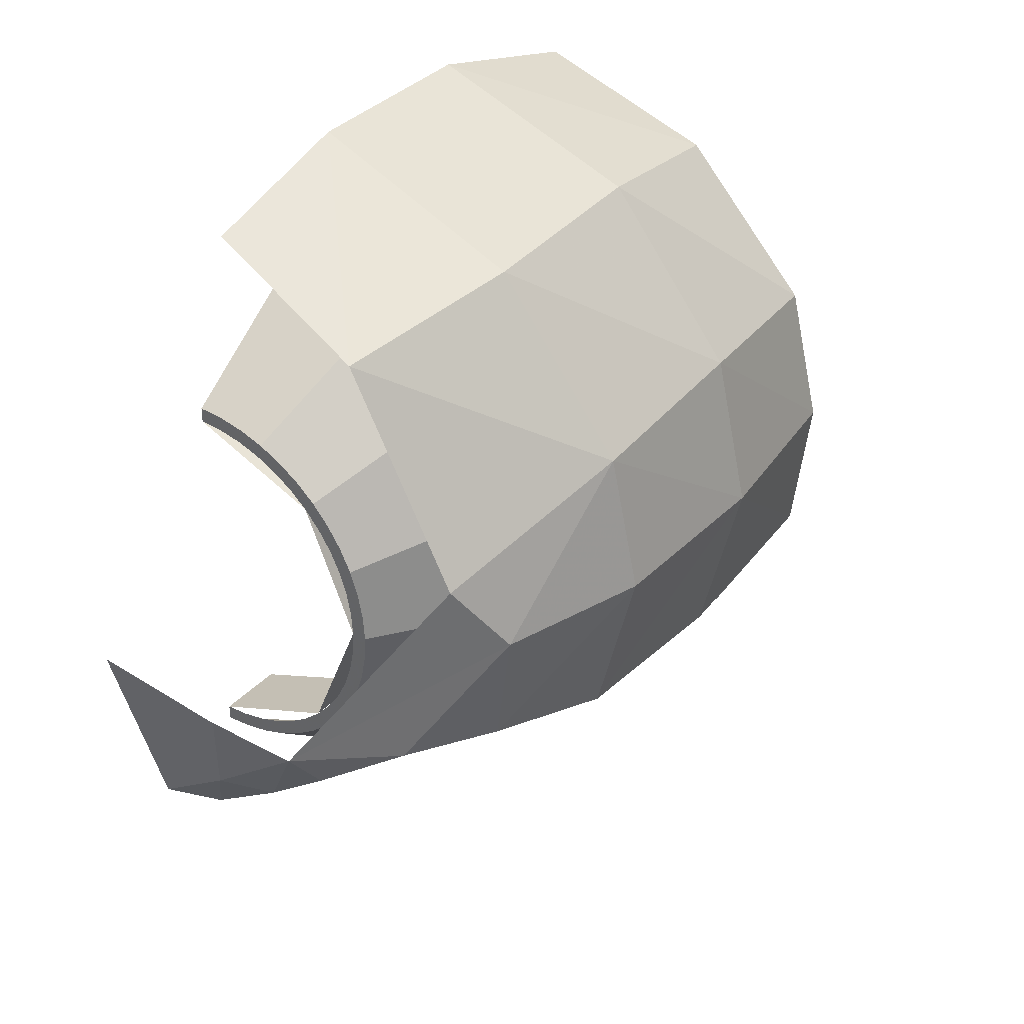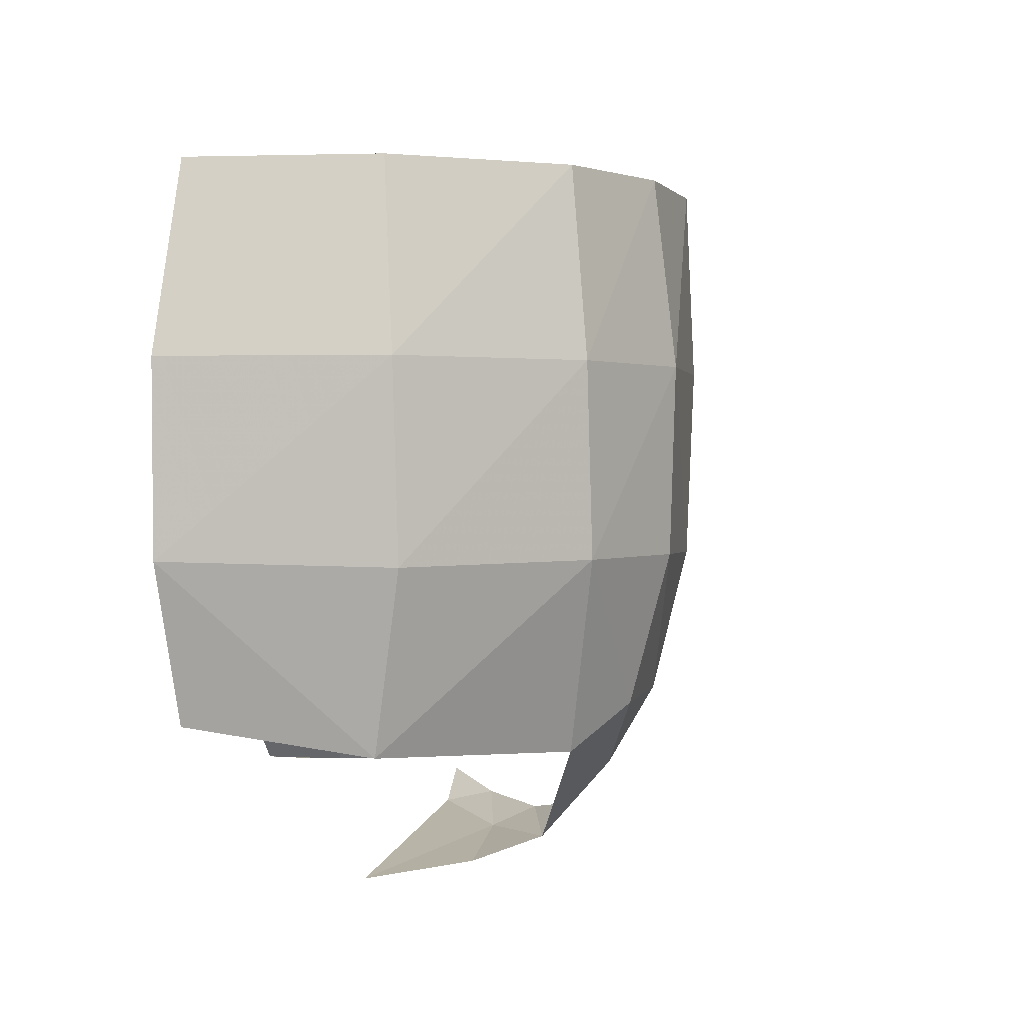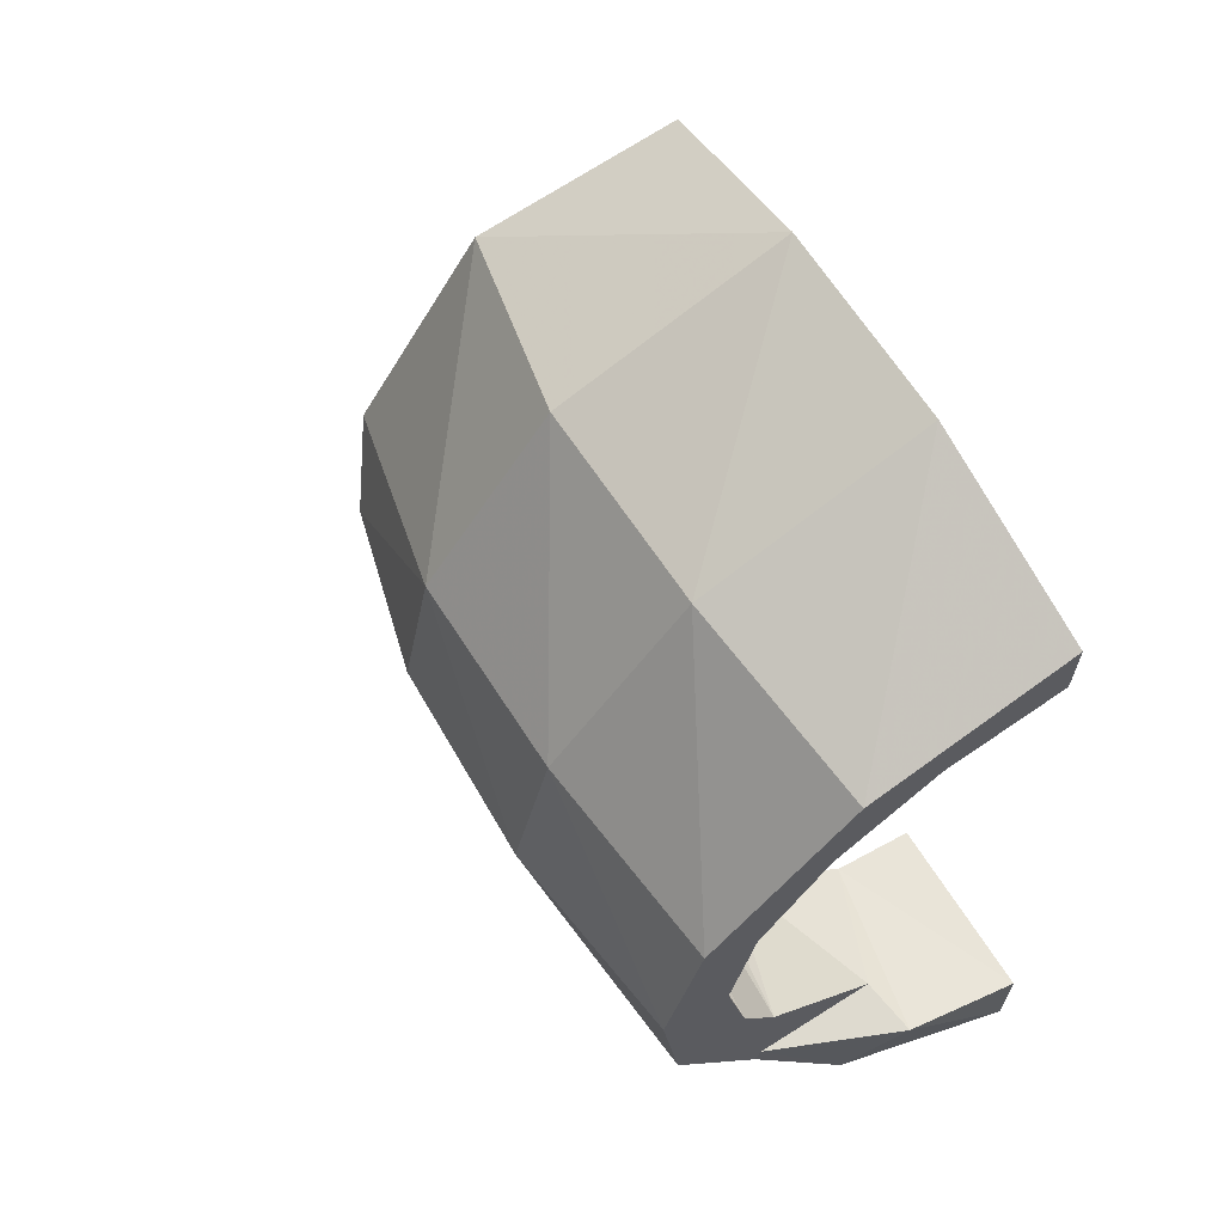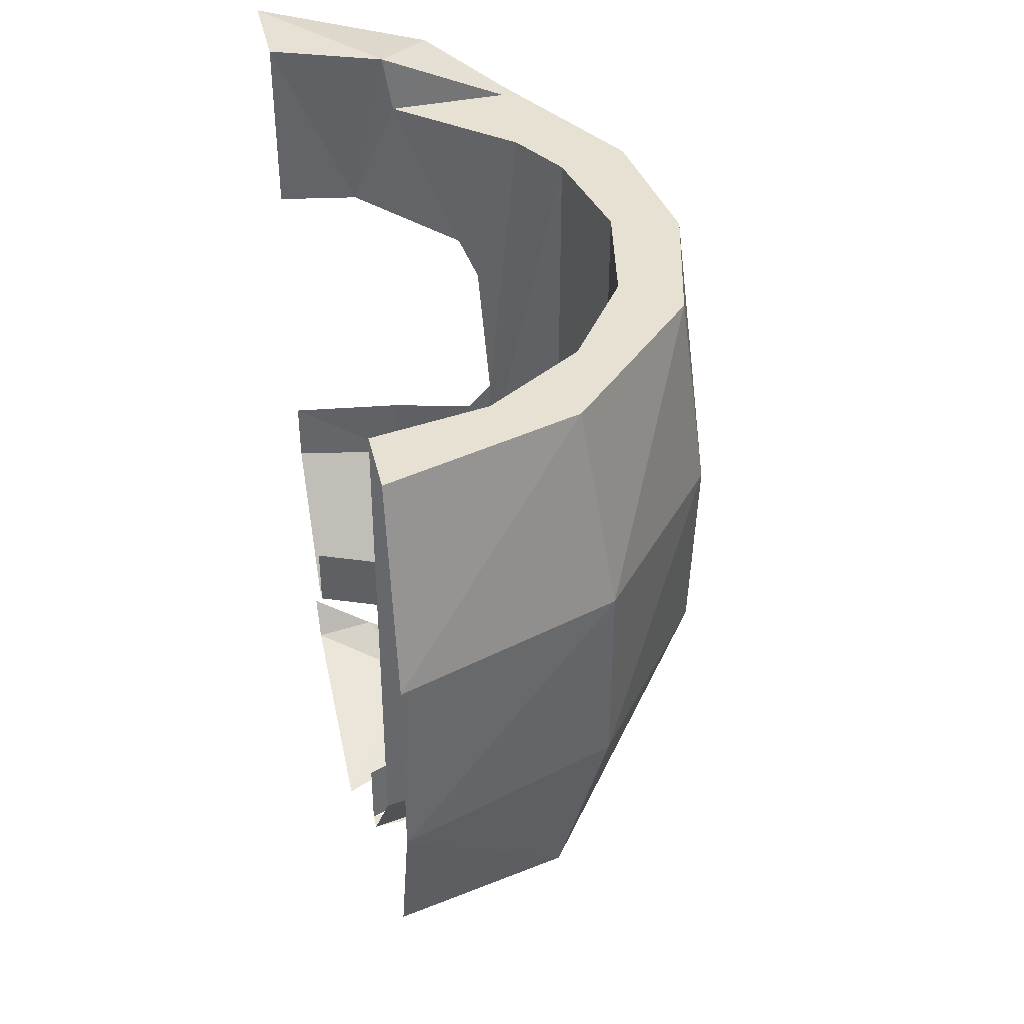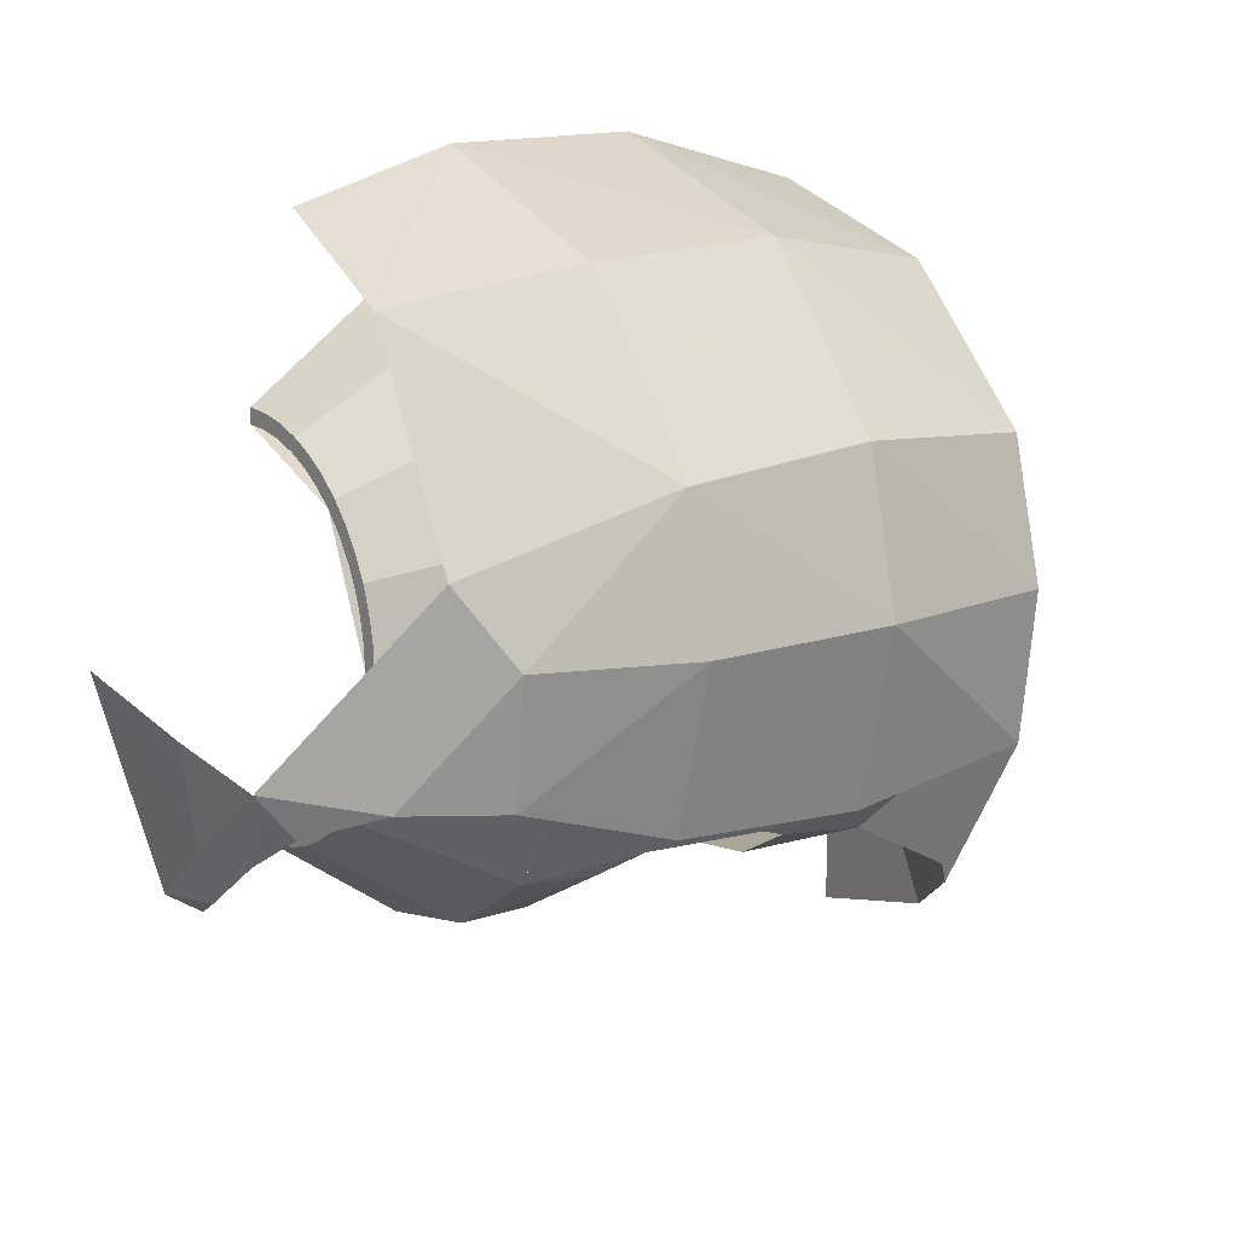
<metadata>
{"format":"obj","ext":"obj","renderer":"f3d","projection":"perspective","resolution":1024,"background":"white","views":[{"elev":34.7,"azim":35.9,"up":"+Z"},{"elev":0.7,"azim":24.3,"up":"+Y"},{"elev":65.6,"azim":147.9,"up":"+Z"},{"elev":39.5,"azim":-12.7,"up":"+Y"},{"elev":14.2,"azim":53.5,"up":"+Z"}]}
</metadata>
<code>
v 0.2828 -0.15 -0.2828
v 0 -0.15 -0.4
v 0 0 -0.4
v 0.2828 0 -0.2828
v 0.4 -0.15 0
v 0.2828 -0.15 -0.2828
v 0.2828 0 -0.2828
v 0.4 0 0
v 0.2828 -0.15 0.2828
v 0.4 -0.15 0
v 0.4 0 0
v 0.2828 0 0.2828
v 0 -0.15 0.4
v 0.2828 -0.15 0.2828
v 0.2828 0 0.2828
v 0 0 0.4
v 0.2488 0.15 0.6005
v 0 0.15 0.65
v 0 1.175 0.65
v 0.2488 1.175 0.6005
v 0.4596 0.15 0.4596
v 0.2488 0.15 0.6005
v 0.2488 1.175 0.6005
v 0.4596 1.175 0.4596
v 0.6005 0.15 0.2488
v 0.4596 0.15 0.4596
v 0.4596 1.175 0.4596
v 0.6005 1.175 0.2488
v 0.65 0.15 0
v 0.6005 0.15 0.2488
v 0.6005 1.175 0.2488
v 0.65 1.175 0
v 0.6005 0.15 -0.2488
v 0.65 0.15 0
v 0.65 1.175 0
v 0.6005 1.175 -0.2488
v 0 -0.15 0.4333
v 0.1658 -0.15 0.4004
v 0.2488 0.15 0.6005
v 0 0.15 0.65
v 0.1658 -0.15 0.4004
v 0.3064 -0.15 0.3064
v 0.4596 0.15 0.4596
v 0.2488 0.15 0.6005
v 0.3064 -0.15 0.3064
v 0.4004 -0.15 0.1658
v 0.6005 0.15 0.2488
v 0.4596 0.15 0.4596
v 0.4004 -0.15 0.1658
v 0.4333 -0.15 0
v 0.65 0.15 0
v 0.6005 0.15 0.2488
v 0.4333 -0.15 0
v 0.4004 -0.15 -0.1658
v 0.6005 0.15 -0.2488
v 0.65 0.15 0
v 0.4004 -0.15 -0.1658
v 0.3064 -0.15 -0.3064
v 0.4596 0.15 -0.4596
v 0.6005 0.15 -0.2488
v 0.3064 -0.15 -0.3064
v 0.1658 -0.15 -0.4004
v 0.2488 0.15 -0.6005
v 0.4596 0.15 -0.4596
v 0.1658 -0.15 -0.4004
v 0 -0.15 -0.4333
v 0 0.15 -0.65
v 0.2488 0.15 -0.6005
v 0 -0.15 -0.4333
v 0.05655 -0.15 -0.4296
v 0.0522 -0.15 -0.3966
v 0 -0.15 -0.4
v 0.05655 -0.15 -0.4296
v 0.1121 -0.15 -0.4186
v 0.1035 -0.15 -0.3864
v 0.0522 -0.15 -0.3966
v 0.1121 -0.15 -0.4186
v 0.1658 -0.15 -0.4004
v 0.1531 -0.15 -0.3696
v 0.1035 -0.15 -0.3864
v 0.1658 -0.15 -0.4004
v 0.2167 -0.15 -0.3753
v 0.2 -0.15 -0.3464
v 0.1531 -0.15 -0.3696
v 0.2167 -0.15 -0.3753
v 0.2638 -0.15 -0.3438
v 0.2435 -0.15 -0.3174
v 0.2 -0.15 -0.3464
v 0.2638 -0.15 -0.3438
v 0.3064 -0.15 -0.3064
v 0.2828 -0.15 -0.2828
v 0.2435 -0.15 -0.3174
v 0.3064 -0.15 -0.3064
v 0.3438 -0.15 -0.2638
v 0.3174 -0.15 -0.2435
v 0.2828 -0.15 -0.2828
v 0.3438 -0.15 -0.2638
v 0.3753 -0.15 -0.2167
v 0.3464 -0.15 -0.2
v 0.3174 -0.15 -0.2435
v 0.3753 -0.15 -0.2167
v 0.4004 -0.15 -0.1658
v 0.3696 -0.15 -0.1531
v 0.3464 -0.15 -0.2
v 0.4004 -0.15 -0.1658
v 0.4186 -0.15 -0.1121
v 0.3864 -0.15 -0.1035
v 0.3696 -0.15 -0.1531
v 0.4186 -0.15 -0.1121
v 0.4296 -0.15 -0.05655
v 0.3966 -0.15 -0.0522
v 0.3864 -0.15 -0.1035
v 0.4296 -0.15 -0.05655
v 0.4333 -0.15 0
v 0.4 -0.15 0
v 0.3966 -0.15 -0.0522
v 0.4333 -0.15 0
v 0.4296 -0.15 0.05655
v 0.3966 -0.15 0.0522
v 0.4 -0.15 0
v 0.4296 -0.15 0.05655
v 0.4186 -0.15 0.1121
v 0.3864 -0.15 0.1035
v 0.3966 -0.15 0.0522
v 0.4186 -0.15 0.1121
v 0.4004 -0.15 0.1658
v 0.3696 -0.15 0.1531
v 0.3864 -0.15 0.1035
v 0.4004 -0.15 0.1658
v 0.3753 -0.15 0.2167
v 0.3464 -0.15 0.2
v 0.3696 -0.15 0.1531
v 0.3753 -0.15 0.2167
v 0.3438 -0.15 0.2638
v 0.3174 -0.15 0.2435
v 0.3464 -0.15 0.2
v 0.3438 -0.15 0.2638
v 0.3064 -0.15 0.3064
v 0.2828 -0.15 0.2828
v 0.3174 -0.15 0.2435
v 0.3064 -0.15 0.3064
v 0.2638 -0.15 0.3438
v 0.2435 -0.15 0.3174
v 0.2828 -0.15 0.2828
v 0.2638 -0.15 0.3438
v 0.2167 -0.15 0.3753
v 0.2 -0.15 0.3464
v 0.2435 -0.15 0.3174
v 0.2167 -0.15 0.3753
v 0.1658 -0.15 0.4004
v 0.1531 -0.15 0.3696
v 0.2 -0.15 0.3464
v 0.1658 -0.15 0.4004
v 0.1121 -0.15 0.4186
v 0.1035 -0.15 0.3864
v 0.1531 -0.15 0.3696
v 0.1121 -0.15 0.4186
v 0.05655 -0.15 0.4296
v 0.0522 -0.15 0.3966
v 0.1035 -0.15 0.3864
v 0.05655 -0.15 0.4296
v 0 -0.15 0.4333
v 0 -0.15 0.4
v 0.0522 -0.15 0.3966
v 0 1.325 -0.6593
v 0 0.9297 -0.6562
v 0.1778 0.9256 -0.6317
v 0.2544 1.301 -0.6098
v 0 1.325 -0.6593
v 0.1778 0.9256 -0.6317
v 0.1778 0.9256 -0.6317
v 0.2746 1.175 -0.5982
v 0.2544 1.301 -0.6098
v 0.524 1.175 -0.3806
v 0.2746 1.175 -0.5982
v 0.4102 0.8431 -0.5113
v 0.2746 1.175 -0.5982
v 0.1778 0.9256 -0.6317
v 0.4102 0.8431 -0.5113
v 0.4596 0.15 -0.4596
v 0.4265 0.351 -0.4921
v 0.2488 0.15 -0.6005
v 0.4265 0.351 -0.4921
v 0.2488 0.3039 -0.6005
v 0.2488 0.15 -0.6005
v 0 0.2893 -0.6529
v 0 0.15 -0.65
v 0.2488 0.15 -0.6005
v 0.2488 0.15 -0.6005
v 0.2488 0.3039 -0.6005
v 0 0.2893 -0.6529
v 0.4265 0.351 -0.4921
v 0.4596 0.15 -0.4596
v 0.472 0.4399 -0.4497
v 0.4102 0.8431 -0.5113
v 0.4493 0.7591 -0.4763
v 0.524 1.175 -0.3806
v 0.2746 1.175 -0.5982
v 0.5416 1.175 -0.6071
v 0.2544 1.301 -0.6098
v 0.553 1.175 -0.645
v 0.5416 1.175 -0.6071
v 0.7534 1.175 -0.2885
v 0.524 1.175 -0.3806
v 0.5416 1.175 -0.6071
v 0.2746 1.175 -0.5982
v 0.2488 1.175 0.6005
v 0 1.175 0.65
v 0 1.175 0.7981
v 0.4173 1.175 0.6625
v 0.7161 1.175 0.3474
v 0.4596 1.175 0.4596
v 0.2488 1.175 0.6005
v 0.4173 1.175 0.6625
v 0.6005 1.175 0.2488
v 0.4596 1.175 0.4596
v 0.7161 1.175 0.3474
v 0.7935 1.175 0.0415
v 0.7935 1.175 0.0415
v 0.65 1.175 0
v 0.6005 1.175 0.2488
v 0.7935 1.175 0.0415
v 0.7534 1.175 -0.2885
v 0.6005 1.175 -0.2488
v 0.65 1.175 0
v 0.5416 1.175 -0.6071
v 0.524 1.175 -0.3806
v 0.6005 1.175 -0.2488
v 0.7534 1.175 -0.2885
v 0.3851 1.258 -0.7621
v 0 1.324 -0.8749
v 0.2544 1.301 -0.6098
v 0 1.324 -0.8749
v 0 1.325 -0.6593
v 0.2544 1.301 -0.6098
v 0.2544 1.301 -0.6098
v 0.5416 1.175 -0.6071
v 0.3851 1.258 -0.7621
v 0.5416 1.175 -0.6071
v 0.553 1.175 -0.645
v 0.3851 1.258 -0.7621
v 0 -0.3729 -0.4995
v 0 -0.2928 -0.5536
v 0.1351 -0.3397 -0.4864
v 0 -0.5072 -0.0272
v 0 -0.3729 -0.4995
v 0.2066 -0.4048 -0.3428
v 0.2066 -0.4048 -0.3428
v 0.4132 -0.3968 -0.1862
v 0.2559 -0.4583 -0.1144
v 0.2066 -0.4048 -0.3428
v 0.2559 -0.4583 -0.1144
v 0 -0.5072 -0.0272
v 0.4132 -0.3968 -0.1862
v 0.3166 -0.3517 -0.3598
v 0.4384 -0.326 -0.2794
v 0.7371 -0.03095 0.04855
v 0.6561 -0.131 0.2105
v 0.4132 -0.3968 -0.1862
v 0.5776 -0.2072 -0.2199
v 0.7371 -0.03095 0.04855
v 0.5776 -0.2072 -0.2199
v 0.6922 -0.01755 -0.2236
v 0.5776 -0.2072 -0.2199
v 0.4132 -0.3968 -0.1862
v 0.4384 -0.326 -0.2794
v 0.7417 0.309 -0.3241
v 0.831 0.3142 0.03835
v 0.6922 -0.01755 -0.2236
v 0.831 0.3142 0.03835
v 0.7371 -0.03095 0.04855
v 0.6922 -0.01755 -0.2236
v 0.7417 0.309 -0.3241
v 0.7516 0.7448 -0.3493
v 0.8474 0.744 0.0438
v 0.831 0.3142 0.03835
v 0.7935 1.175 0.0415
v 0.8474 0.744 0.0438
v 0.7534 1.175 -0.2885
v 0.8474 0.744 0.0438
v 0.7516 0.7448 -0.3493
v 0.7534 1.175 -0.2885
v 0.7935 1.175 0.0415
v 0.7161 1.175 0.3474
v 0.7671 0.7439 0.3838
v 0.7671 0.7439 0.3838
v 0.8474 0.744 0.0438
v 0.7935 1.175 0.0415
v 0.7161 1.175 0.3474
v 0.4173 1.175 0.6625
v 0.4767 0.7435 0.7418
v 0.4767 0.7435 0.7418
v 0.7671 0.7439 0.3838
v 0.7161 1.175 0.3474
v 0.4173 1.175 0.6625
v 0 1.175 0.7981
v 0 0.7435 0.9146
v 0 0.7435 0.9146
v 0.4767 0.7435 0.7418
v 0.4173 1.175 0.6625
v 0.831 0.3142 0.03835
v 0.7648 0.3096 0.3478
v 0.7371 -0.03095 0.04855
v 0.7648 0.3096 0.3478
v 0.6561 -0.131 0.2105
v 0.7371 -0.03095 0.04855
v 0.8474 0.744 0.0438
v 0.7671 0.7439 0.3838
v 0.7648 0.3096 0.3478
v 0.7648 0.3096 0.3478
v 0.831 0.3142 0.03835
v 0.8474 0.744 0.0438
v 0.7671 0.7439 0.3838
v 0.4767 0.7435 0.7418
v 0.4816 0.3006 0.7226
v 0.4816 0.3006 0.7226
v 0.7648 0.3096 0.3478
v 0.7671 0.7439 0.3838
v 0.4767 0.7435 0.7418
v 0 0.7435 0.9146
v 0 0.3124 0.9089
v 0 0.3124 0.9089
v 0.4816 0.3006 0.7226
v 0.4767 0.7435 0.7418
v 0.391 -0.1098 0.6573
v 0.6561 -0.131 0.2105
v 0.7648 0.3096 0.3478
v 0.2066 -0.4048 -0.3428
v 0.1351 -0.3397 -0.4864
v 0.3166 -0.3517 -0.3598
v 0.3166 -0.3517 -0.3598
v 0.4132 -0.3968 -0.1862
v 0.2066 -0.4048 -0.3428
v 0.2066 -0.4048 -0.3428
v 0 -0.3729 -0.4995
v 0.1351 -0.3397 -0.4864
v 0.7648 0.3096 0.3478
v 0.4816 0.3006 0.7226
v 0.391 -0.1098 0.6573
v 0.391 -0.1098 0.6573
v 0.4816 0.3006 0.7226
v 0 0.3124 0.9089
v 0.391 -0.1098 0.6573
v 0 0.3124 0.9089
v 0 -0.04515 0.8054
v 0.4596 0.15 -0.4596
v 0.6005 0.15 -0.2488
v 0.6005 1.175 -0.2488
v 0.6005 1.175 -0.2488
v 0.472 0.4399 -0.4497
v 0.4596 0.15 -0.4596
v 0.472 0.4399 -0.4497
v 0.6005 1.175 -0.2488
v 0.524 1.175 -0.3806
v 0.524 1.175 -0.3806
v 0.4493 0.7591 -0.4763
v 0.472 0.4399 -0.4497
g mesh6900963
f 1 2 3
f 3 4 1
f 5 6 7
f 7 8 5
f 9 10 11
f 11 12 9
f 13 14 15
f 15 16 13
g mesh6900967
f 17 18 19
f 19 20 17
f 21 22 23
f 23 24 21
f 25 26 27
f 27 28 25
f 29 30 31
f 31 32 29
f 33 34 35
f 35 36 33
g mesh6900969
f 37 39 38
f 39 37 40
f 41 43 42
f 43 41 44
f 45 47 46
f 47 45 48
f 49 51 50
f 51 49 52
f 53 55 54
f 55 53 56
f 57 59 58
f 59 57 60
f 61 63 62
f 63 61 64
f 65 67 66
f 67 65 68
g mesh6900971
f 69 71 70
f 71 69 72
f 73 75 74
f 75 73 76
f 77 79 78
f 79 77 80
f 81 83 82
f 83 81 84
f 85 87 86
f 87 85 88
f 89 91 90
f 91 89 92
f 93 95 94
f 95 93 96
f 97 99 98
f 99 97 100
f 101 103 102
f 103 101 104
f 105 107 106
f 107 105 108
f 109 111 110
f 111 109 112
f 113 115 114
f 115 113 116
f 117 119 118
f 119 117 120
f 121 123 122
f 123 121 124
f 125 127 126
f 127 125 128
f 129 131 130
f 131 129 132
f 133 135 134
f 135 133 136
f 137 139 138
f 139 137 140
f 141 143 142
f 143 141 144
f 145 147 146
f 147 145 148
f 149 151 150
f 151 149 152
f 153 155 154
f 155 153 156
f 157 159 158
f 159 157 160
f 161 163 162
f 163 161 164
g mesh6900973
f 165 166 167
f 168 169 170
f 171 172 173
f 174 175 176
f 177 178 179
f 180 181 182
f 183 184 185
f 186 187 188
f 189 190 191
f 192 193 194
f 195 196 197
f 198 199 200
f 201 202 203
f 204 205 206
f 207 208 209
f 209 210 207
f 211 212 213
f 213 214 211
f 215 216 217
f 217 218 215
f 219 220 221
f 222 223 224
f 224 225 222
f 226 227 228
f 228 229 226
f 230 231 232
f 233 234 235
f 236 237 238
f 239 240 241
g mesh6900974
f 242 243 244
f 245 246 247
f 248 249 250
f 251 252 253
f 254 255 256
f 257 258 259
f 259 260 257
f 261 262 263
f 264 265 266
f 267 268 269
f 270 271 272
f 273 274 275
f 275 276 273
f 277 278 279
f 280 281 282
f 283 284 285
f 286 287 288
f 289 290 291
f 292 293 294
f 295 296 297
f 298 299 300
f 301 302 303
f 304 305 306
f 307 308 309
f 310 311 312
f 313 314 315
f 316 317 318
f 319 320 321
f 322 323 324
f 325 326 327
f 328 329 330
f 331 332 333
f 334 335 336
f 337 338 339
f 340 341 342
f 343 344 345
f 346 347 348
f 349 350 351
f 352 353 354
f 355 356 357

</code>
